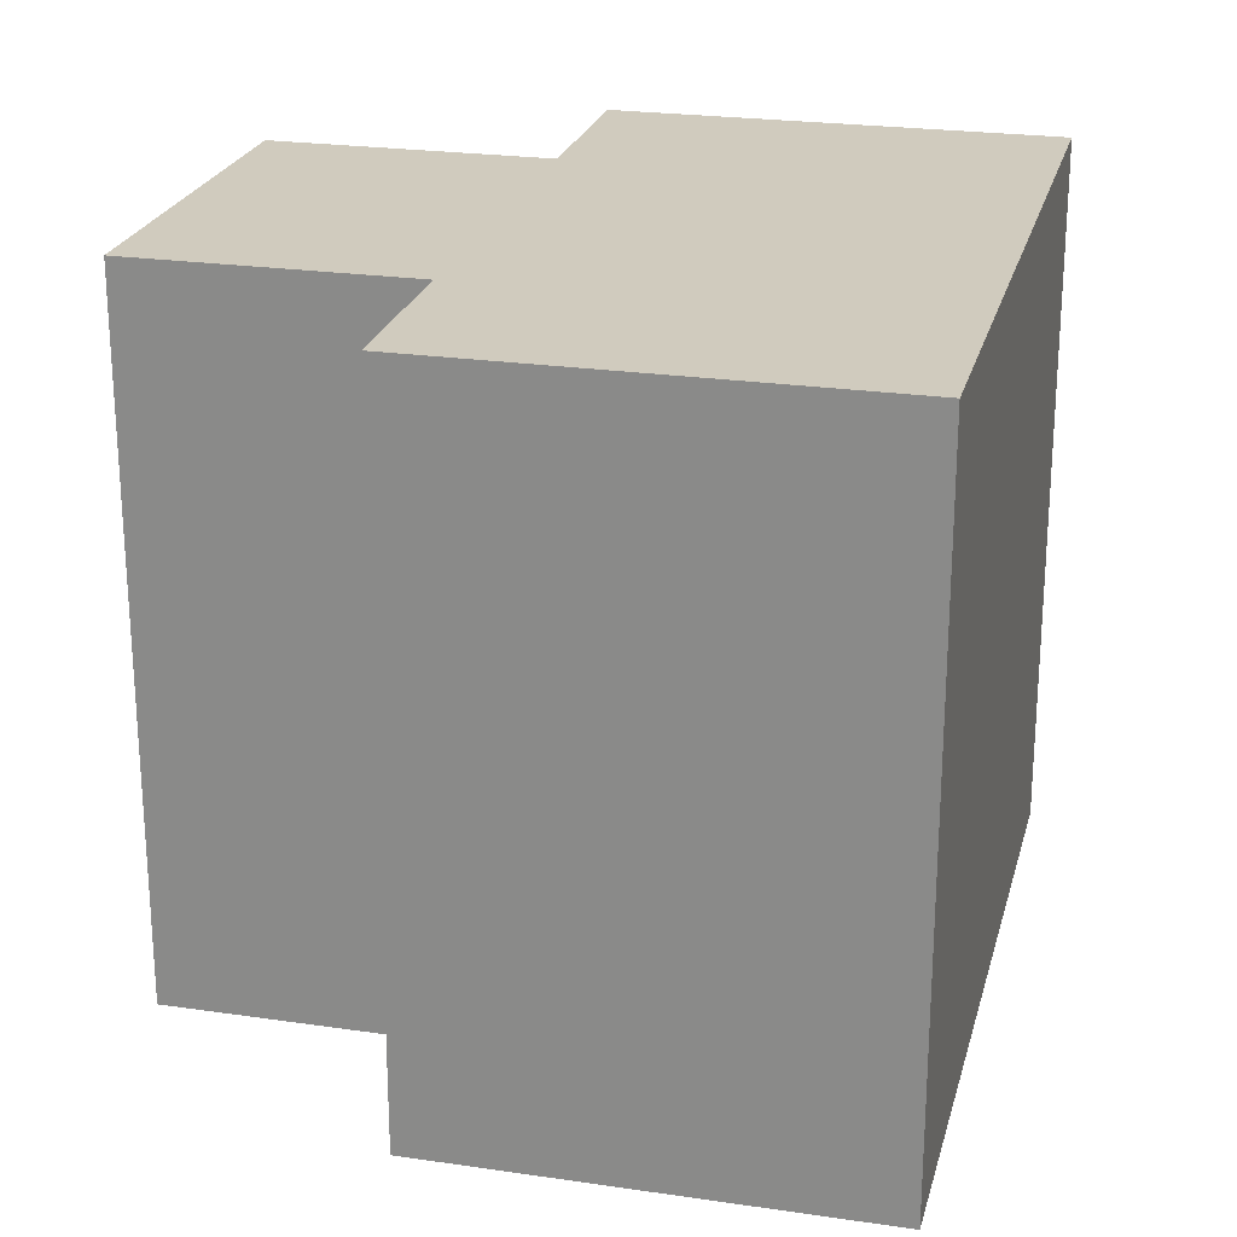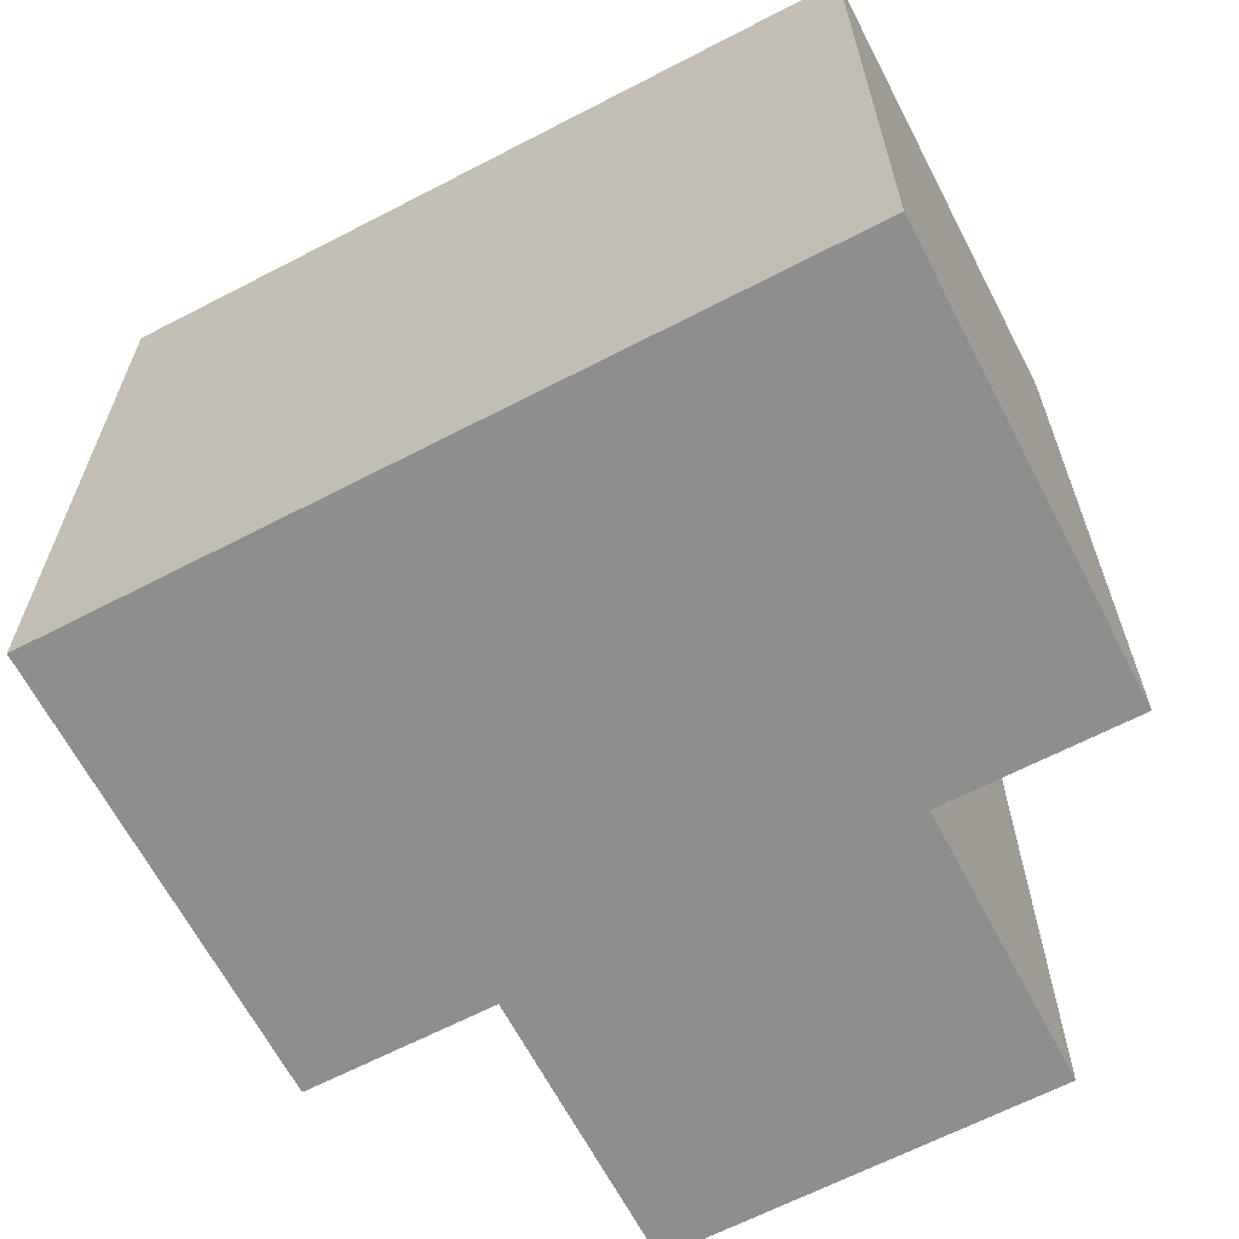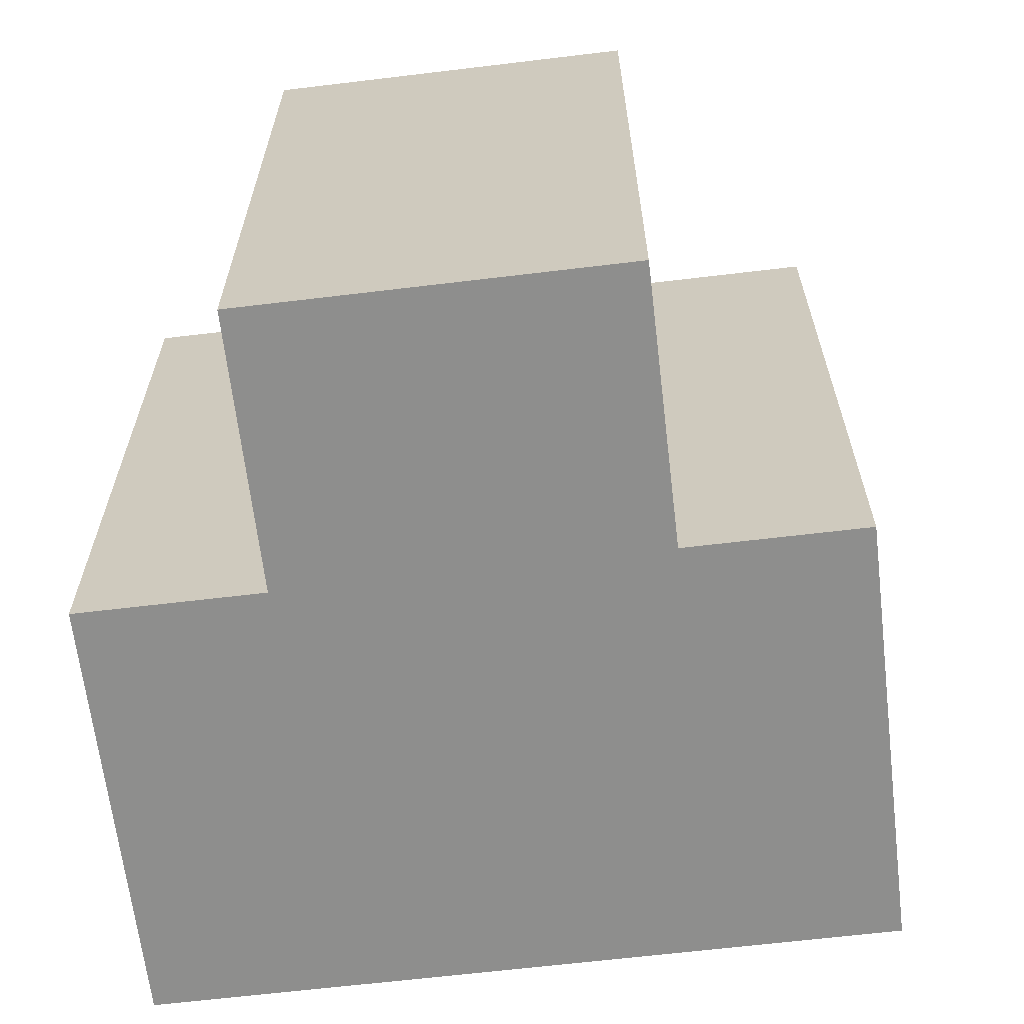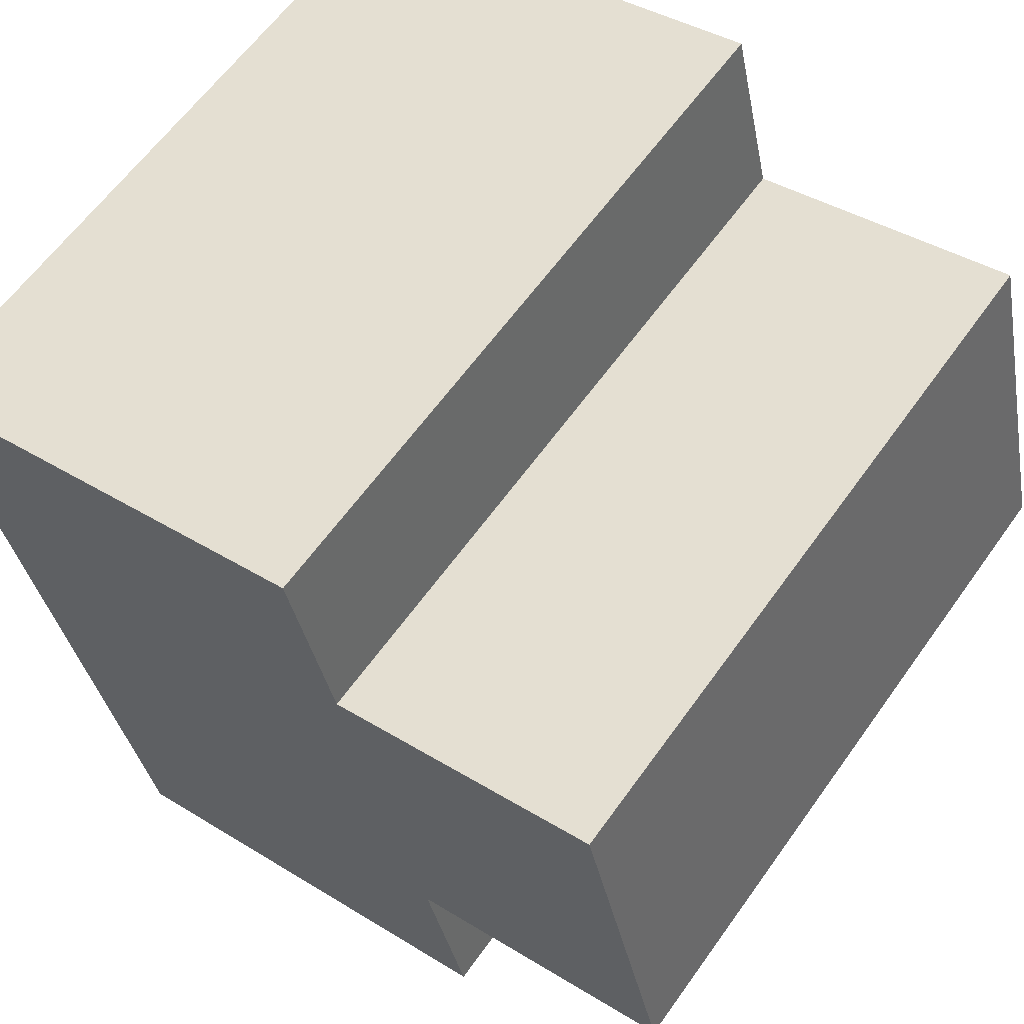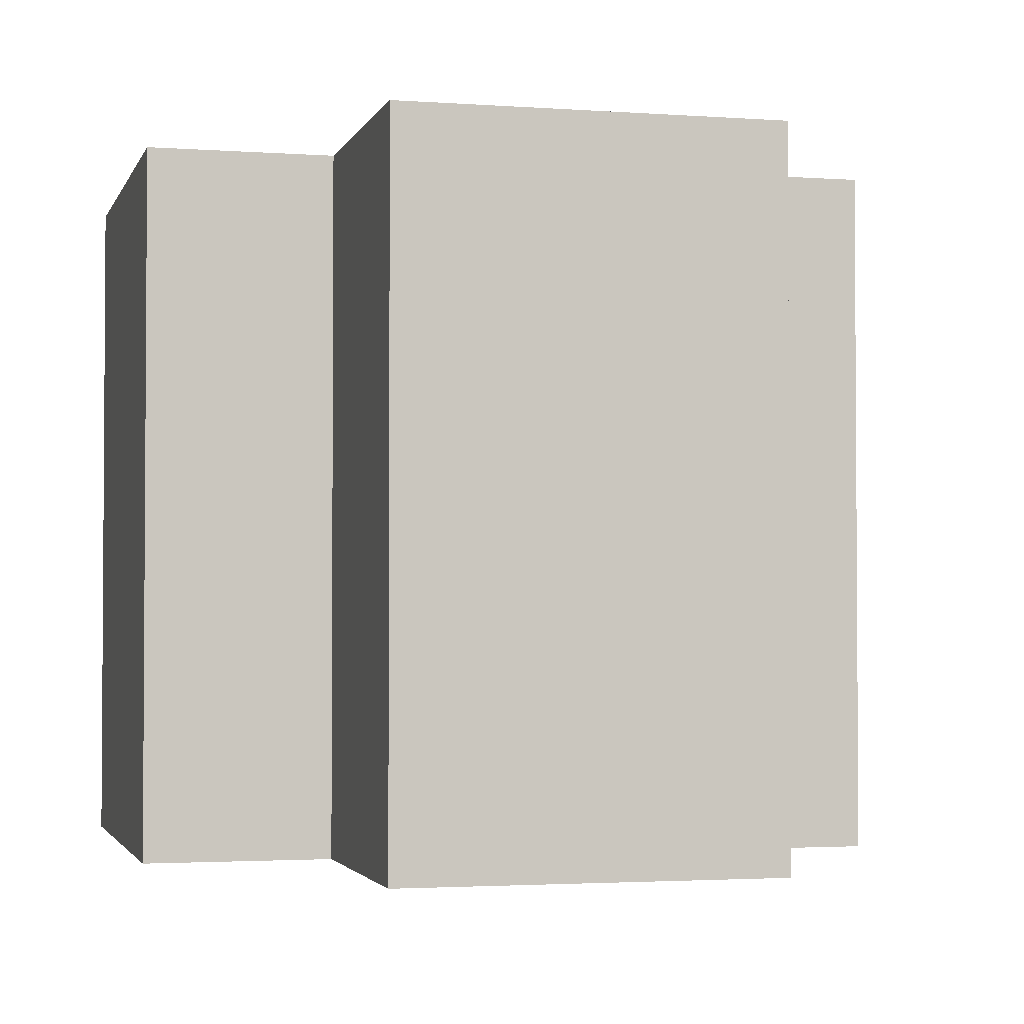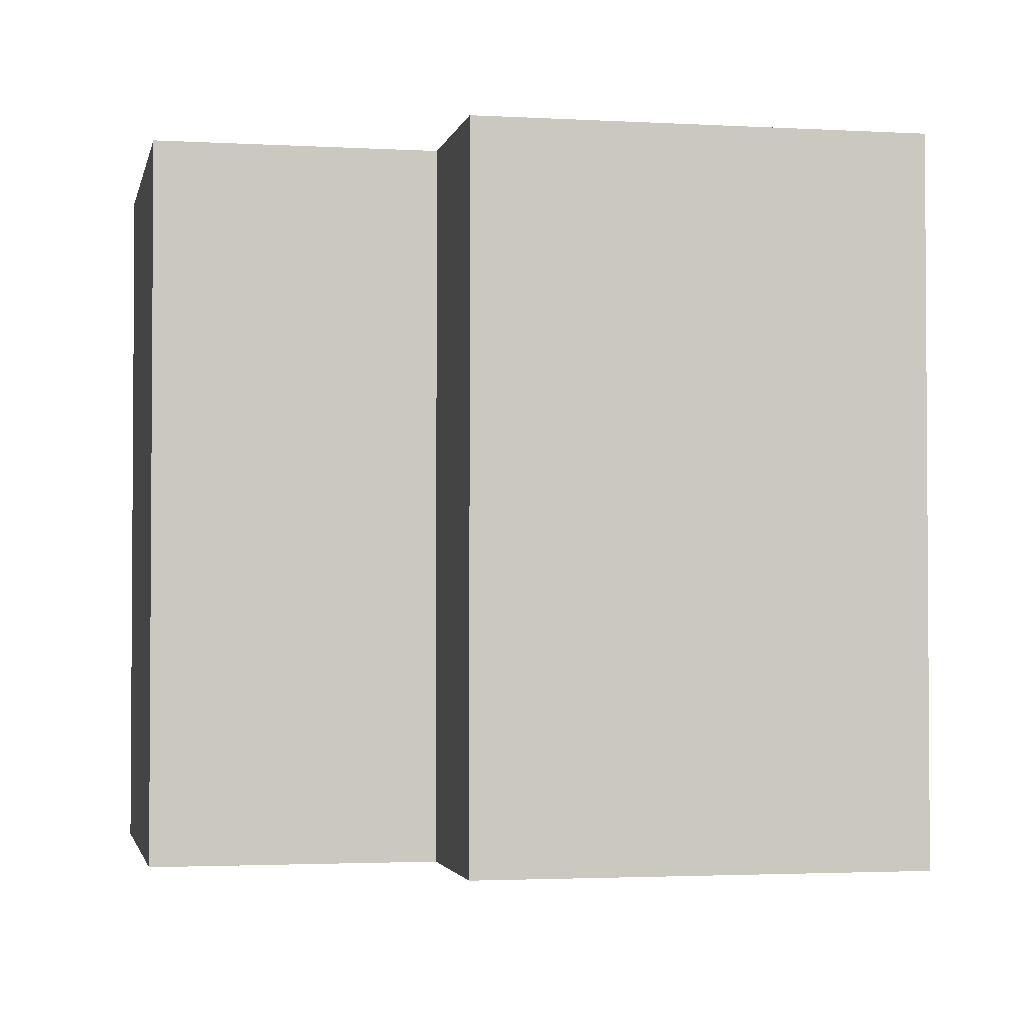
<metadata>
{"format":"obj","ext":"obj","renderer":"f3d","projection":"perspective","resolution":1024,"background":"white","views":[{"elev":23.6,"azim":-179.4,"up":"+Y"},{"elev":-65.0,"azim":-75.7,"up":"+Y"},{"elev":-64.8,"azim":83.6,"up":"+Y"},{"elev":61.7,"azim":35.4,"up":"+Z"},{"elev":-2.4,"azim":62.4,"up":"+Y"},{"elev":-2.4,"azim":155.3,"up":"+Y"}]}
</metadata>
<code>
v  5.524 22.62 -23.39
v  18.08 22.62 -14.46
v  19.42 22.62 -20.13
v  0.0004817 22.62 -0.0007154
v  15.28 22.62 -2.596
v  24.02 22.62 -0.5608
v  13.9 22.62 3.234
v  26.83 22.62 -12.41
v  5.524 1.432e-15 -23.39
v  13.9 -1.981e-16 3.235
v  0 0 0
v  15.28 1.589e-16 -2.596
v  24.02 3.429e-17 -0.5601
v  18.08 8.857e-16 -14.46
v  19.42 1.232e-15 -20.12
v  26.83 7.597e-16 -12.41
g defaultobject
f 1 2 3
f 2 1 4
f 2 4 5
f 2 5 6
f 5 4 7
f 6 8 2
f 9 10 11
f 10 9 12
f 12 9 13
f 13 9 14
f 14 9 15
f 16 13 14
f 12 7 10
f 7 12 5
f 15 2 14
f 2 15 3
f 10 4 11
f 4 10 7
f 4 9 11
f 9 4 1
f 1 15 9
f 15 1 3
f 13 5 12
f 5 13 6
f 2 16 14
f 16 2 8
f 16 6 13
f 6 16 8

</code>
